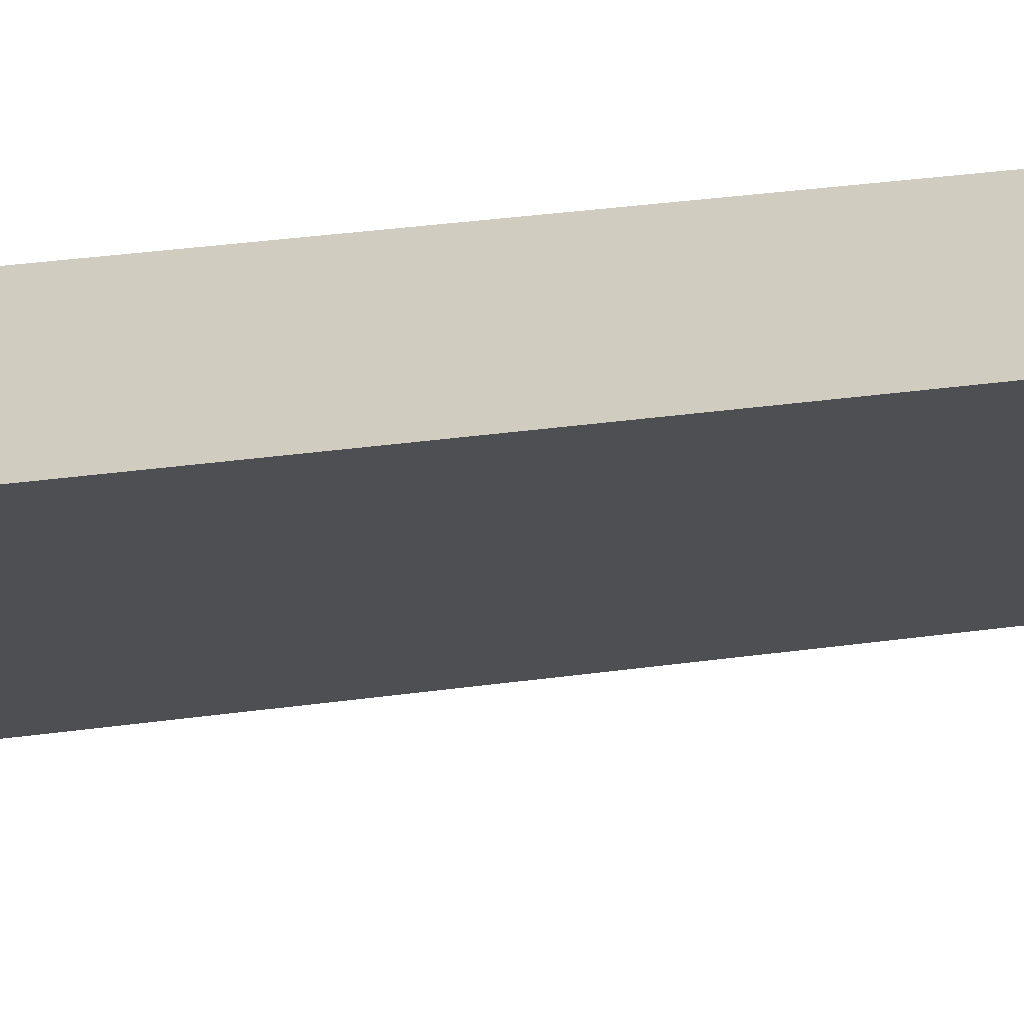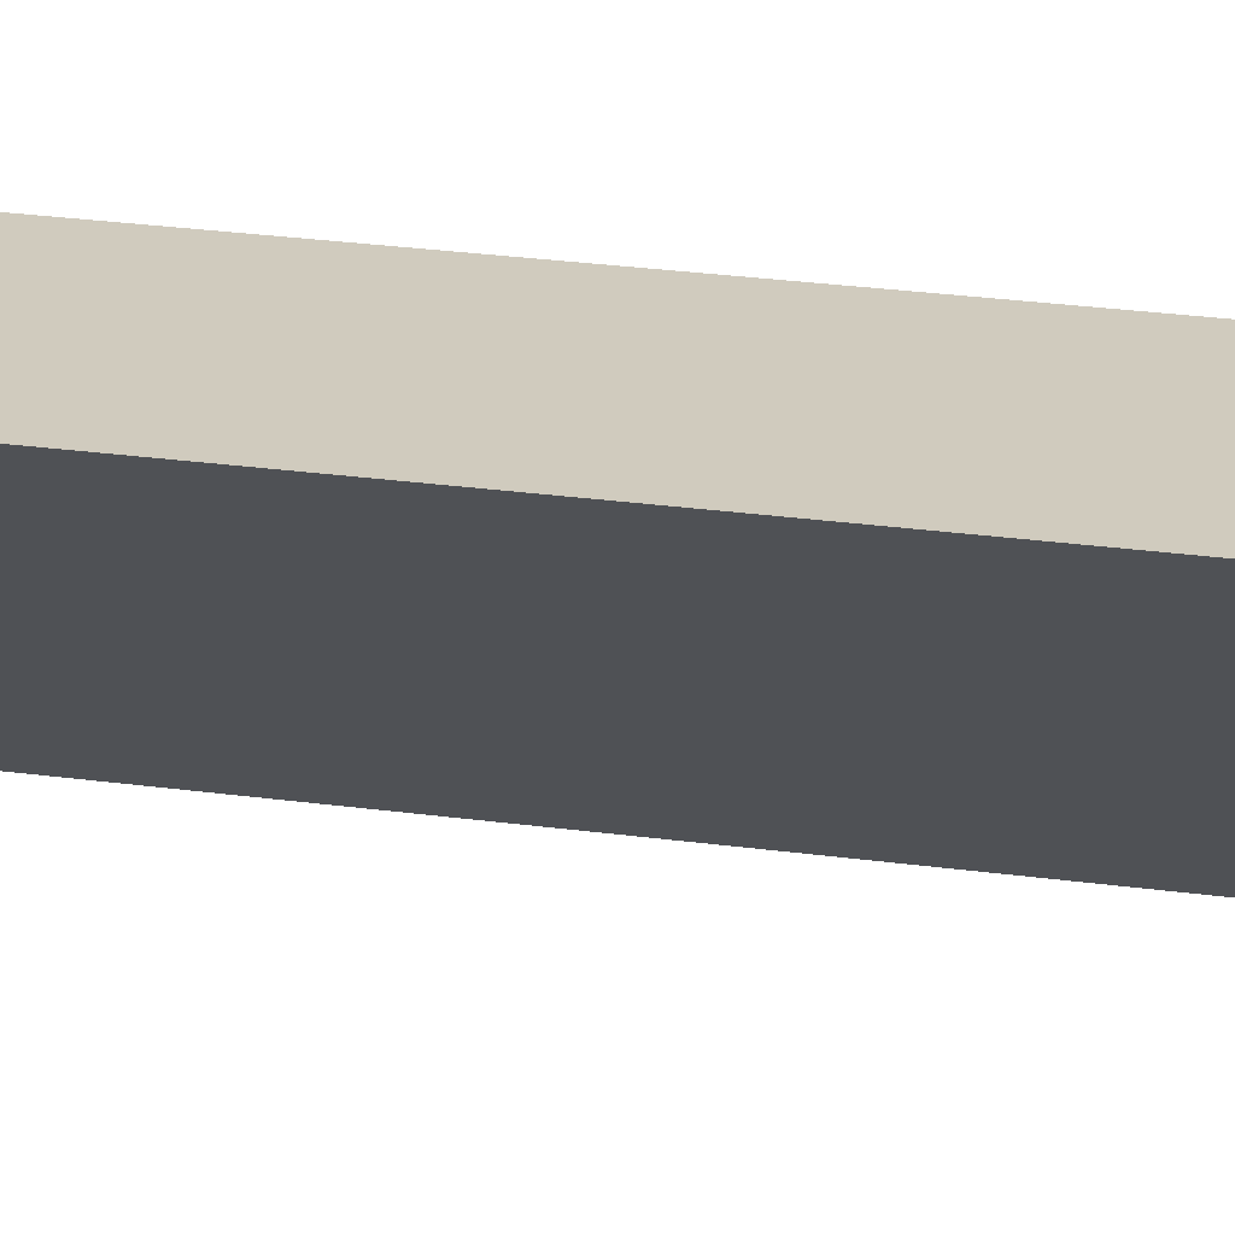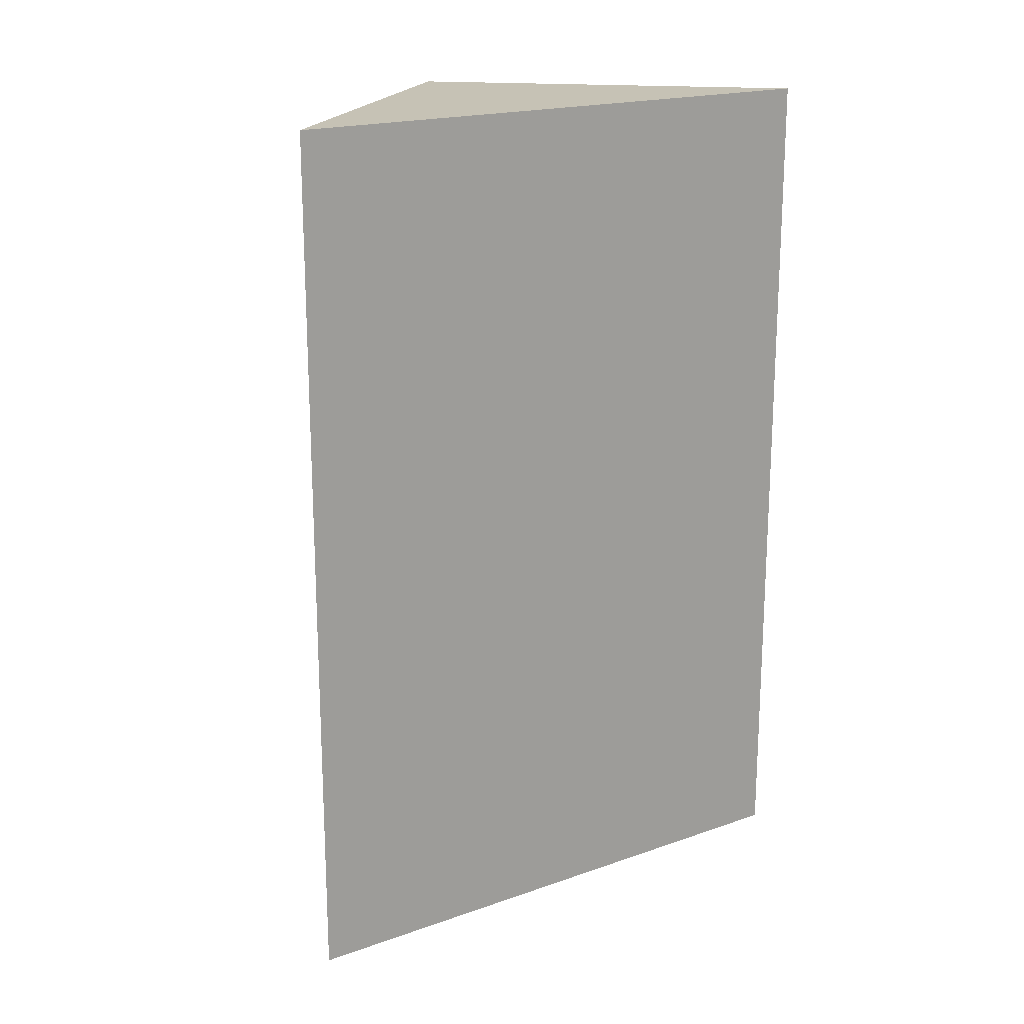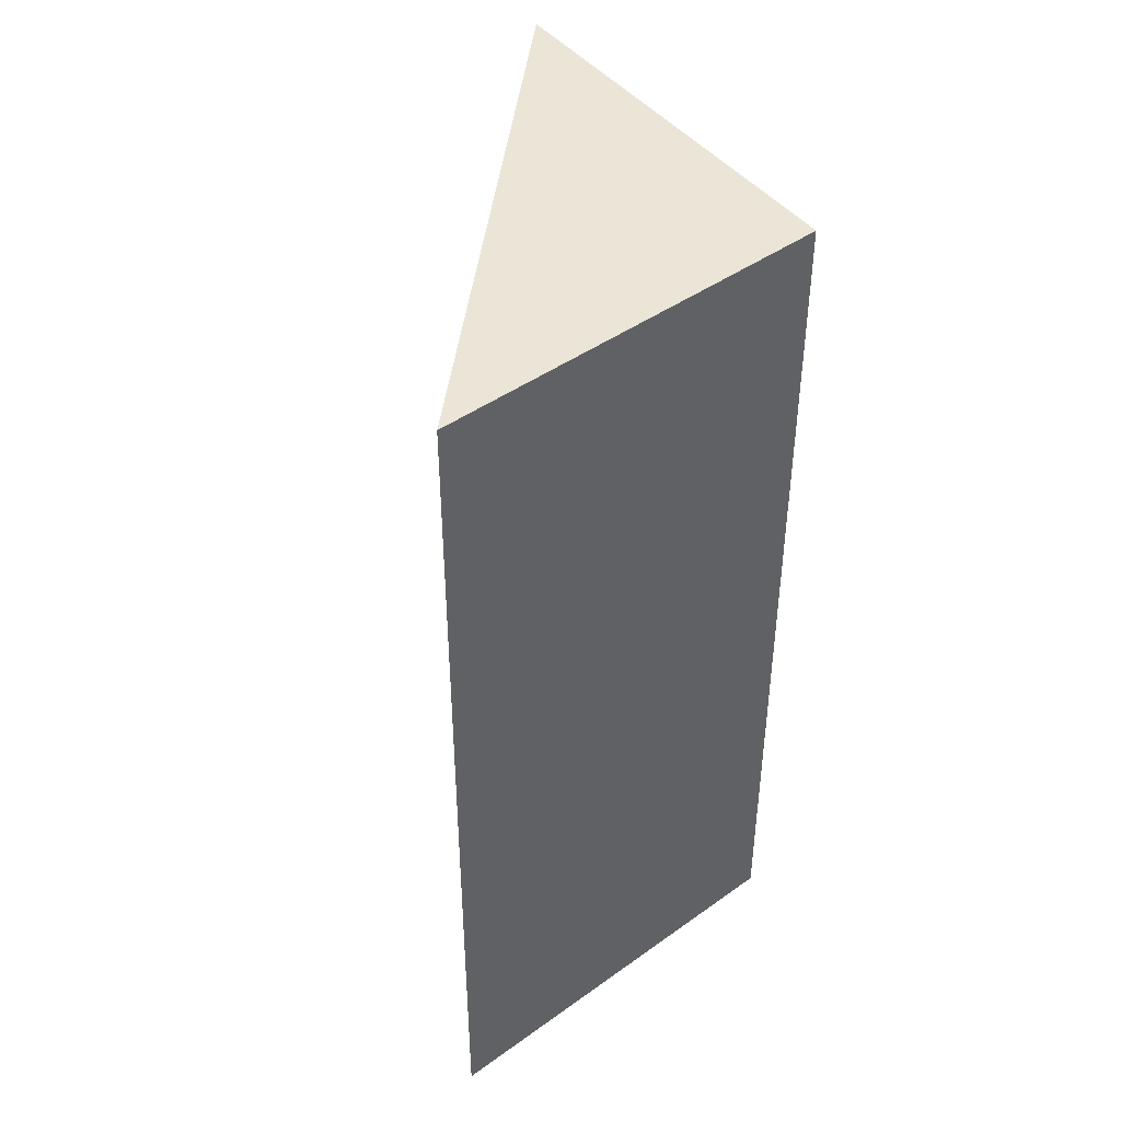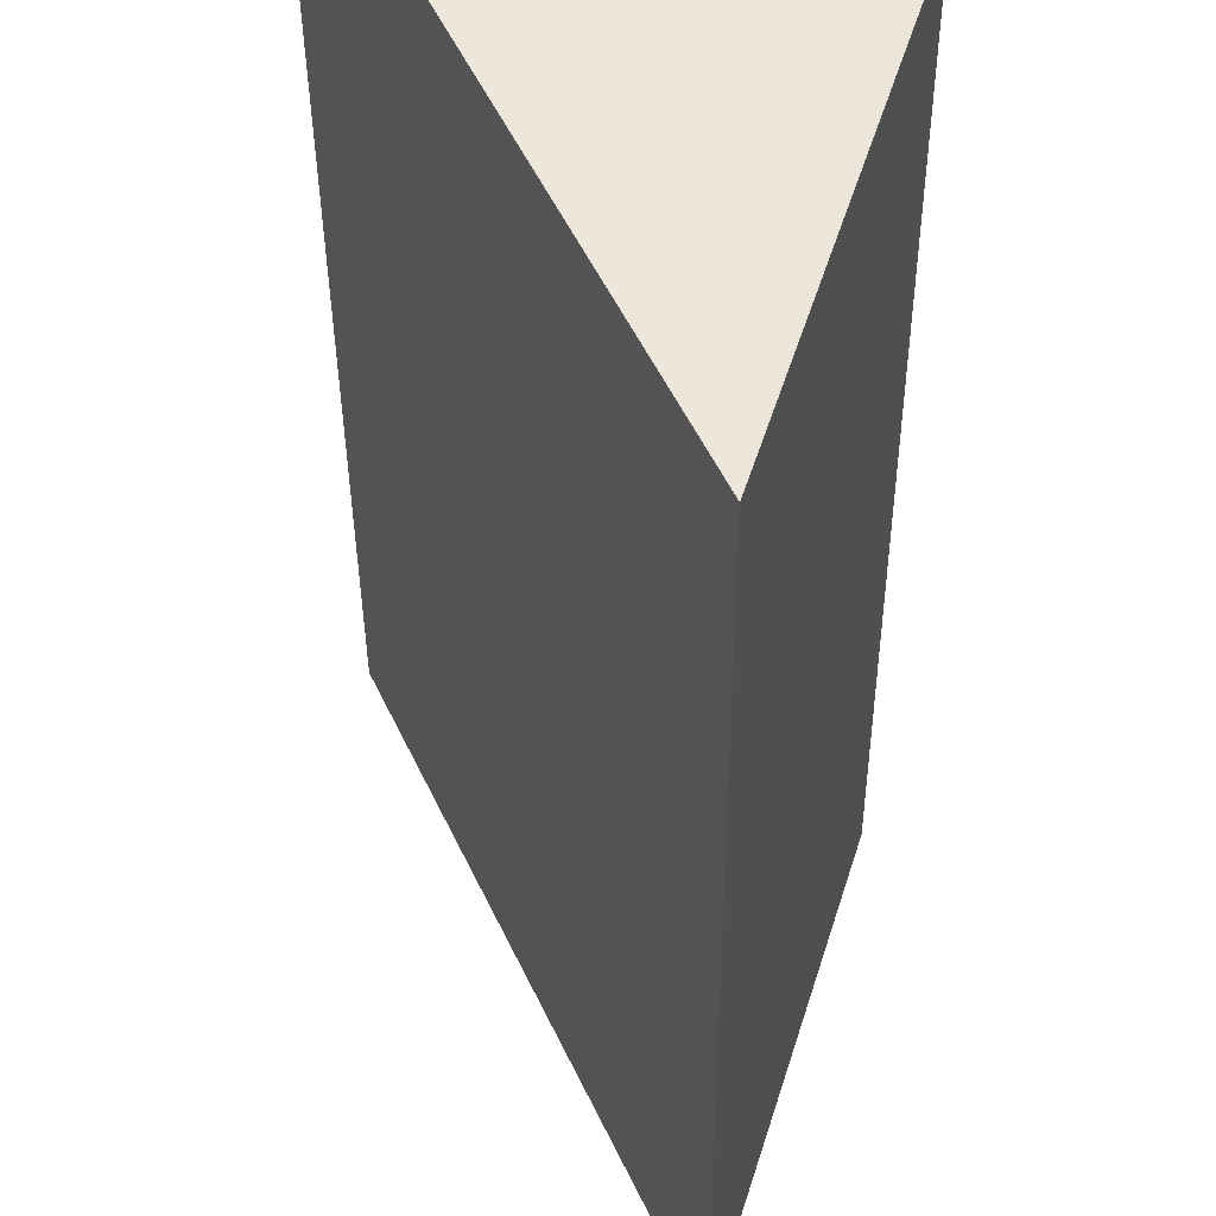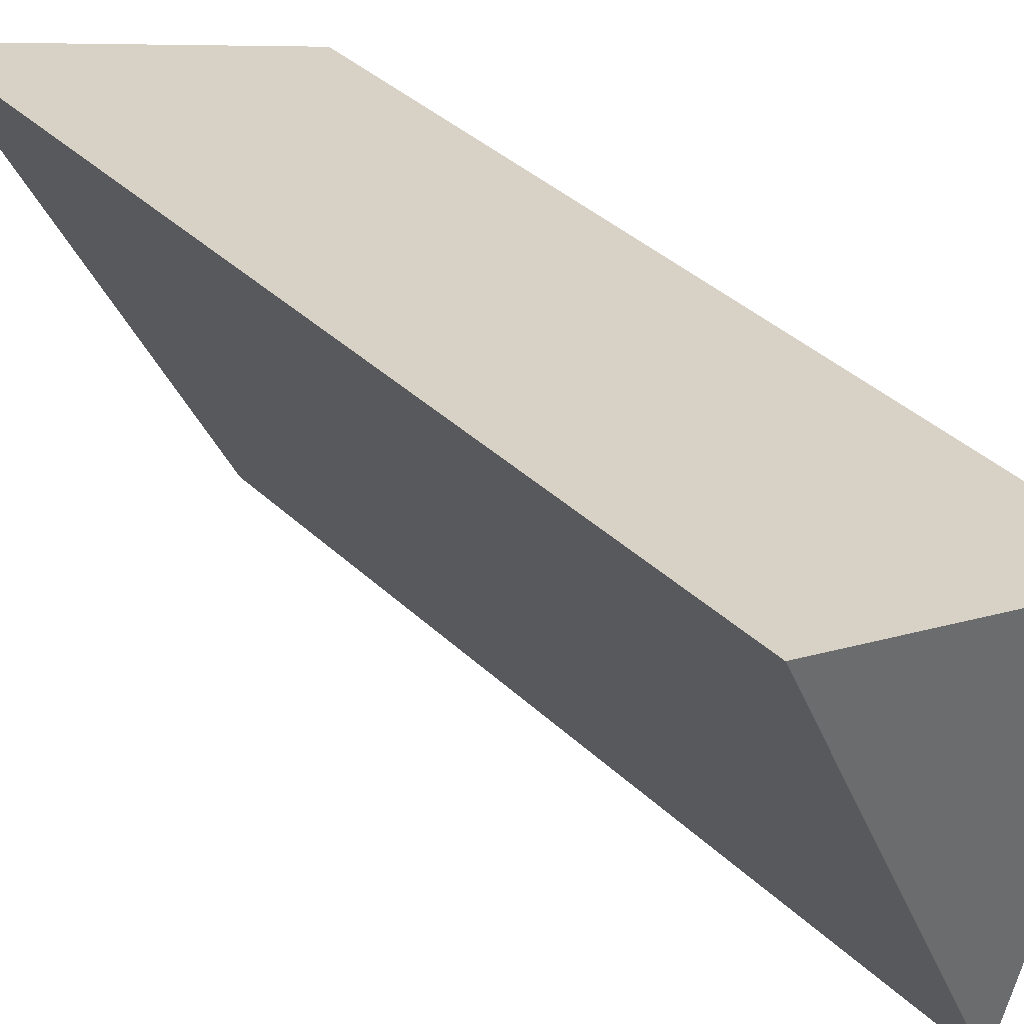
<metadata>
{"format":"obj","ext":"obj","renderer":"f3d","projection":"perspective","resolution":1024,"background":"white","views":[{"elev":46.7,"azim":-98.2,"up":"+Z"},{"elev":44.9,"azim":-82.2,"up":"+Z"},{"elev":18.9,"azim":-148.4,"up":"+Y"},{"elev":44.1,"azim":-18.0,"up":"+Y"},{"elev":-37.0,"azim":0.3,"up":"+Z"},{"elev":39.8,"azim":-41.2,"up":"+Z"}]}
</metadata>
<code>
v  0.747 2.644 -1.624
v  0 2.644 1.619e-16
v  1.111 2.644 -0.447
v  0.747 9.944e-17 -1.624
v  0 0 0
v  1.111 2.737e-17 -0.447
g defaultobject
f 1 2 3
f 4 2 1
f 2 4 5
f 5 3 2
f 3 5 6
f 6 1 3
f 1 6 4
f 5 4 6

</code>
